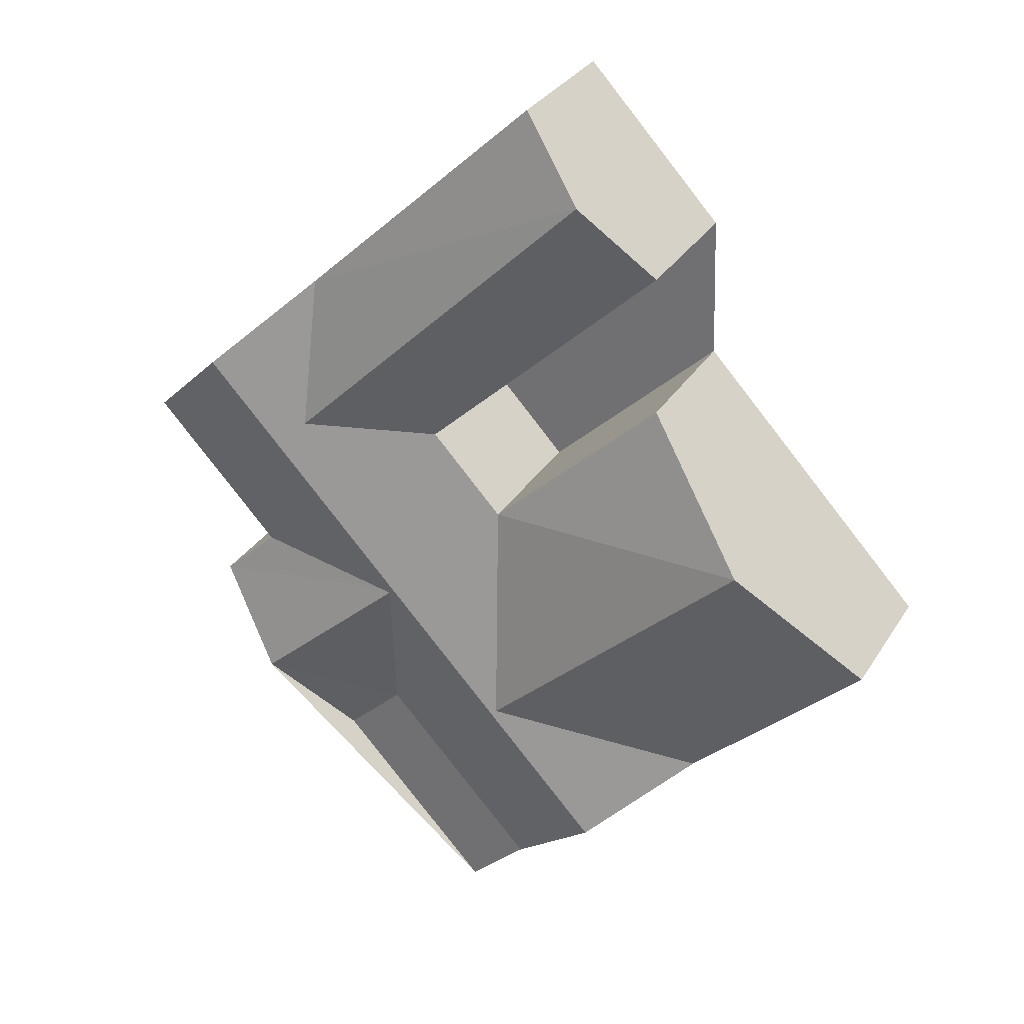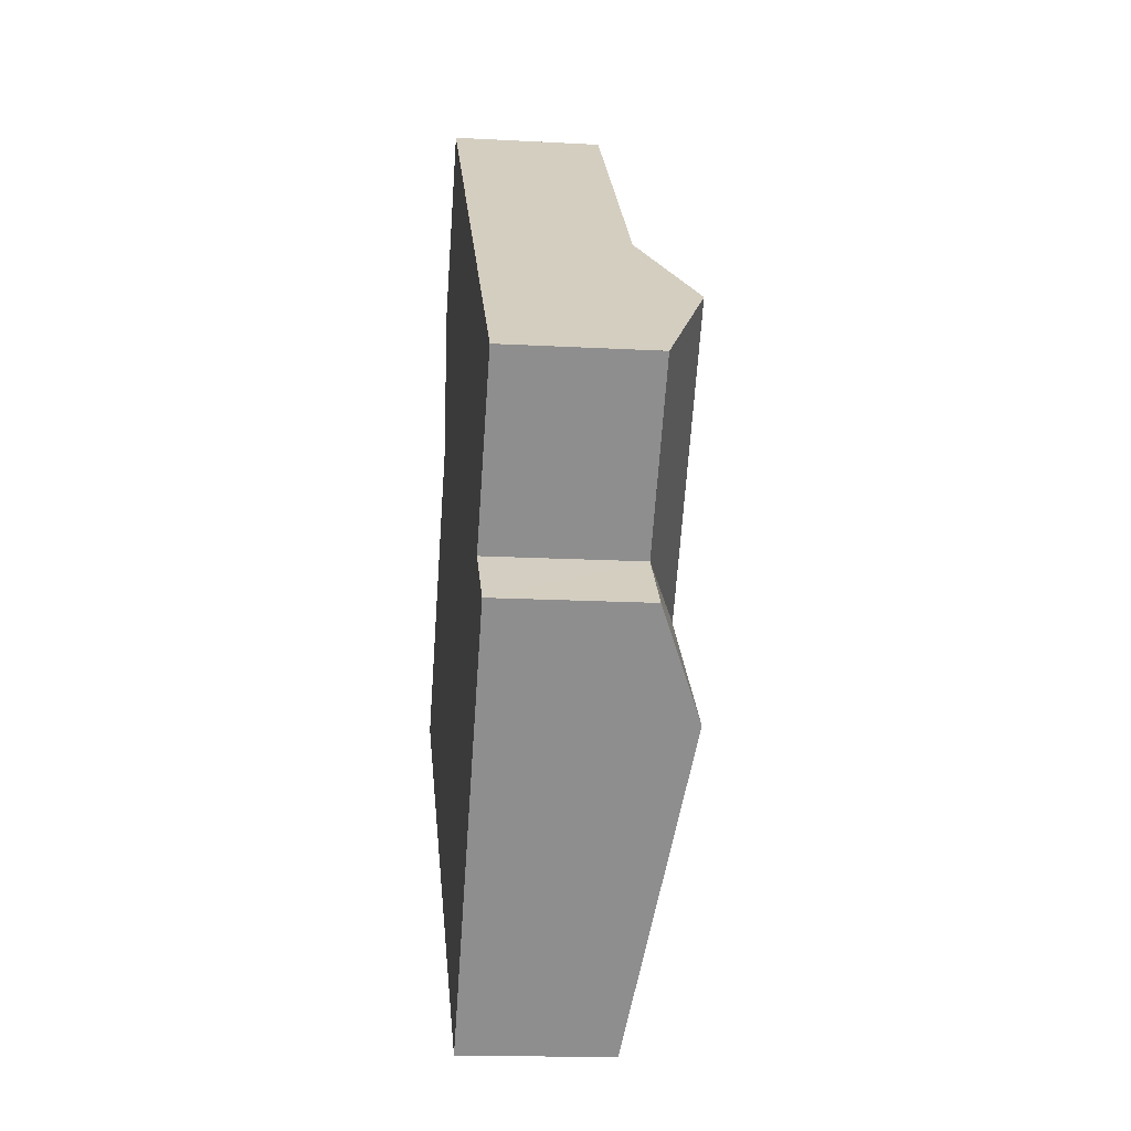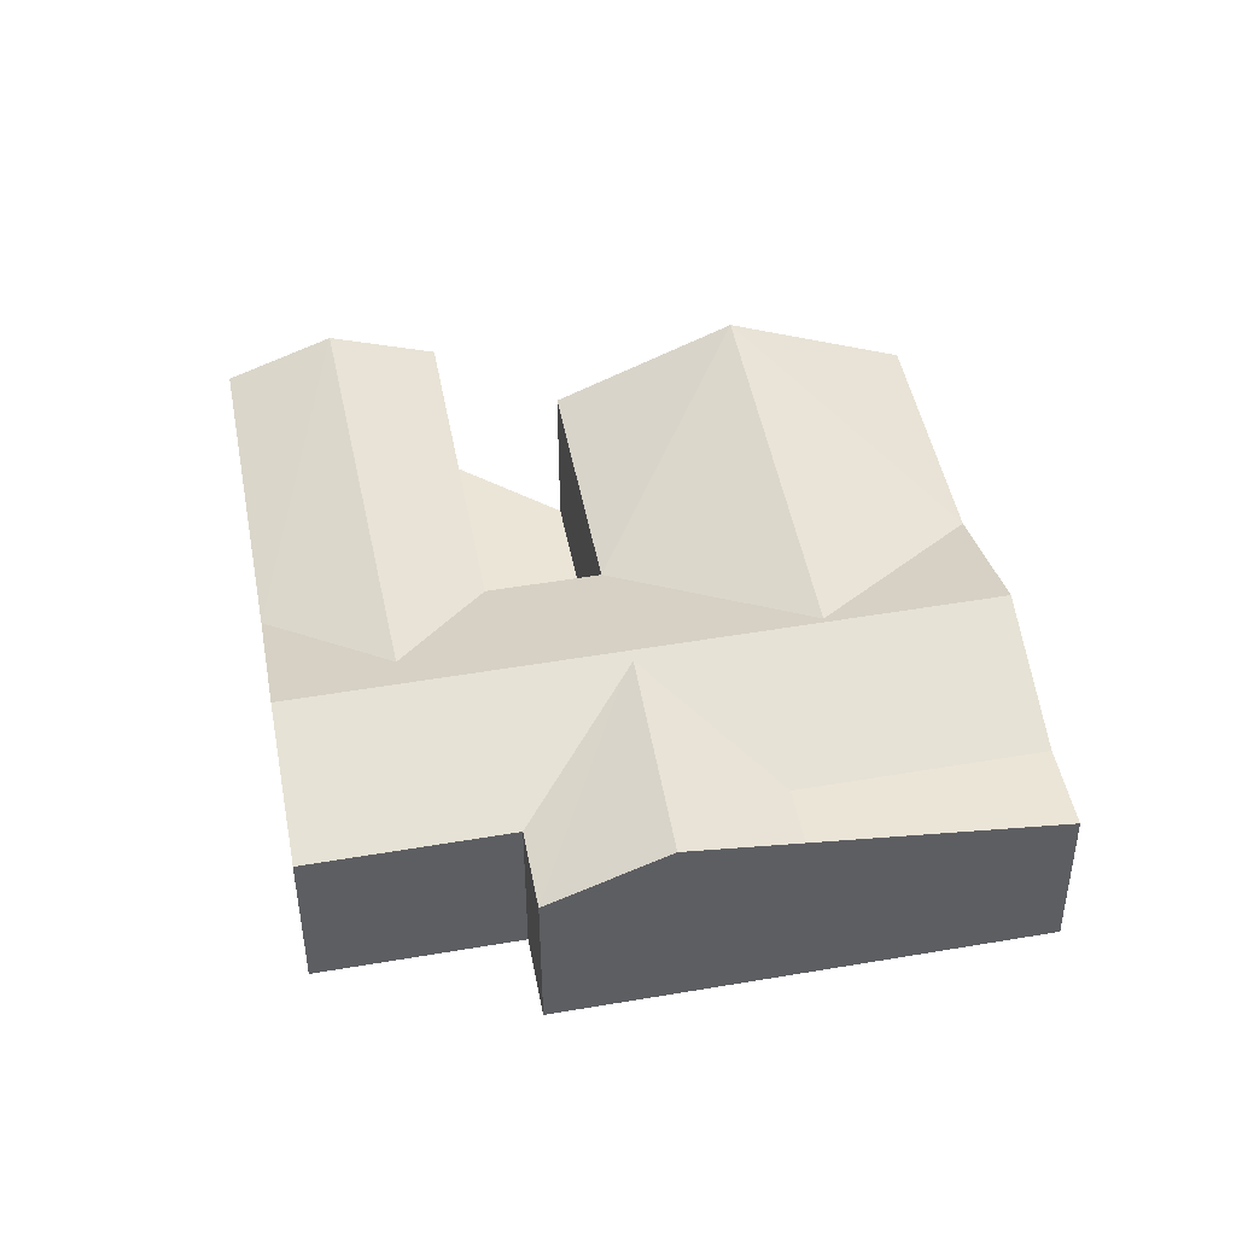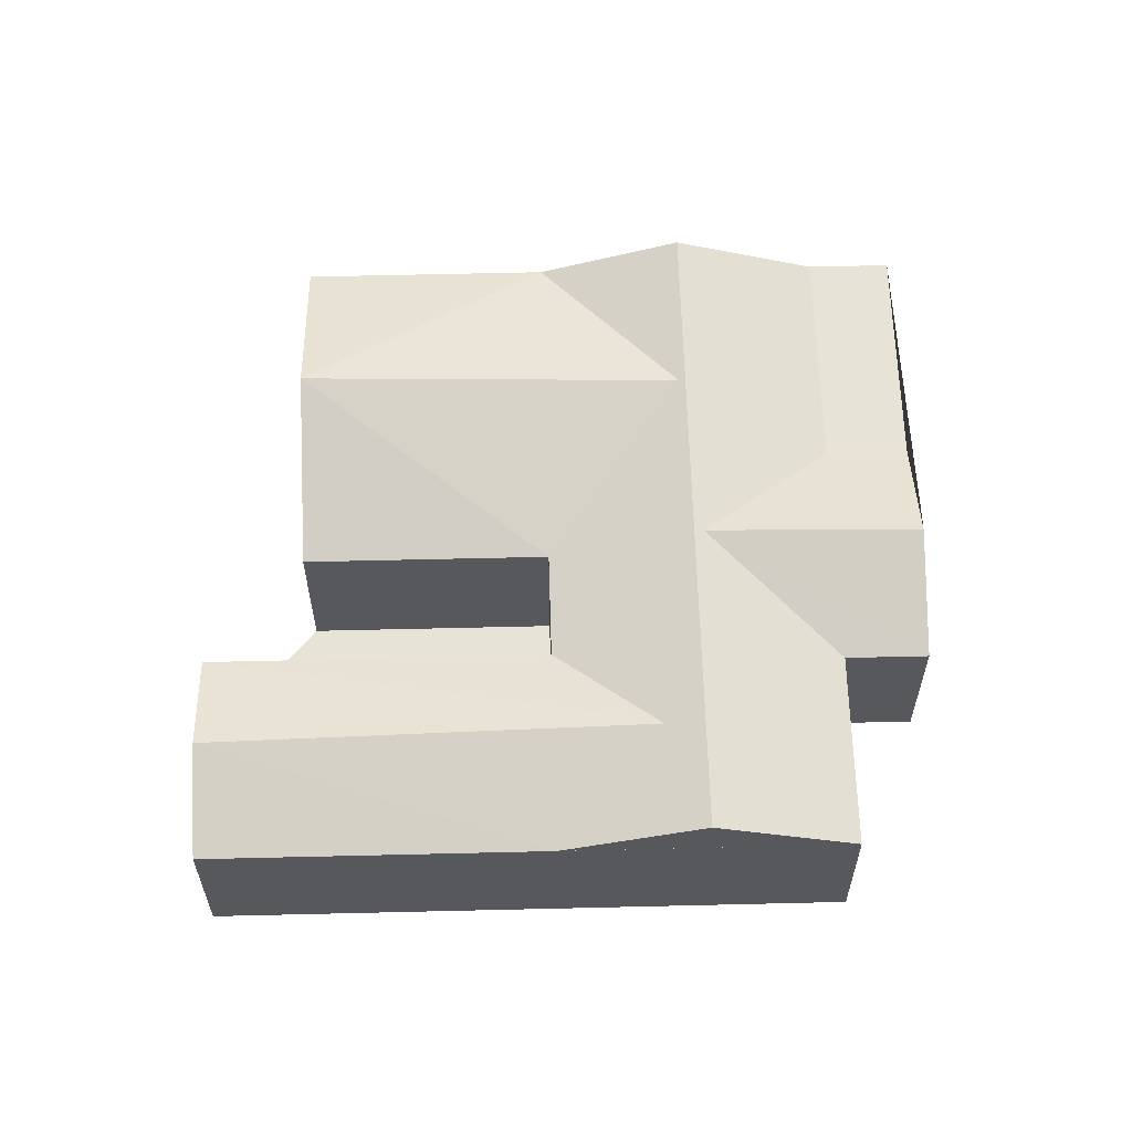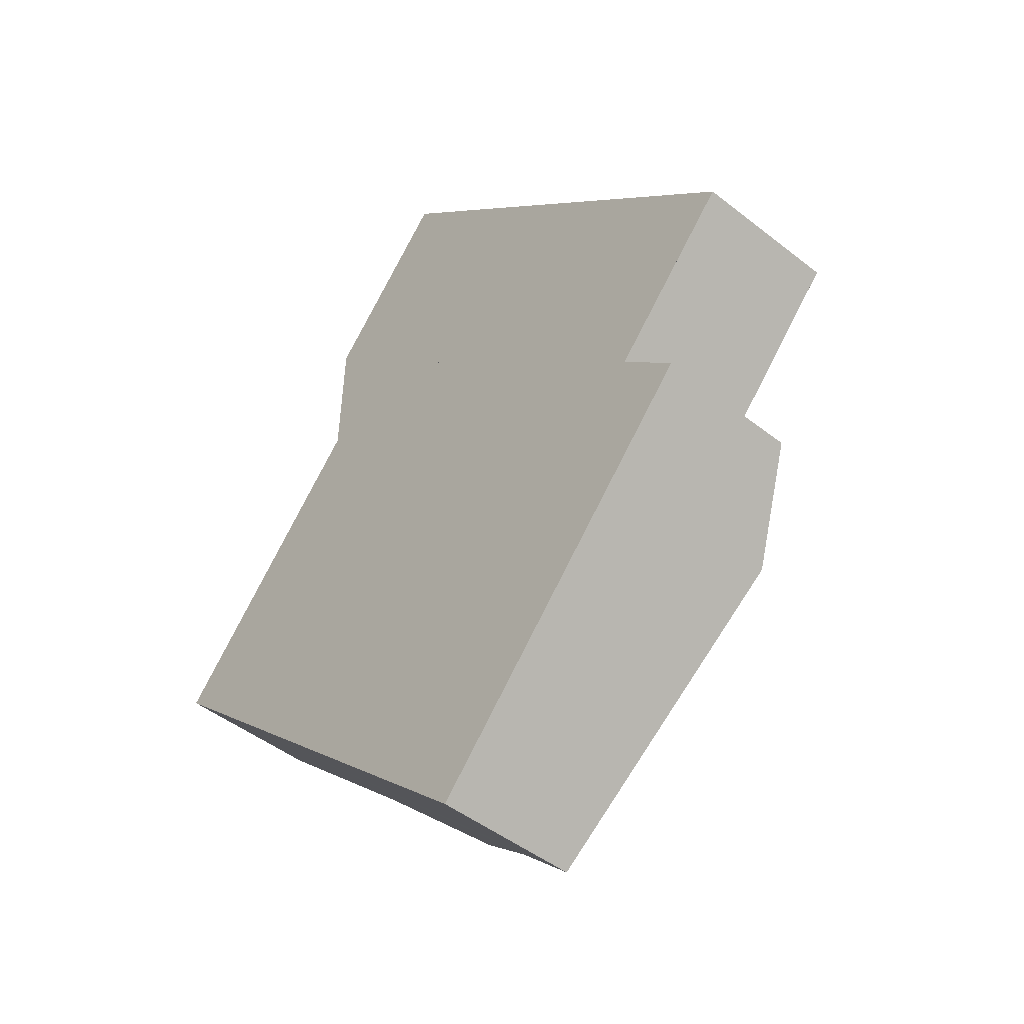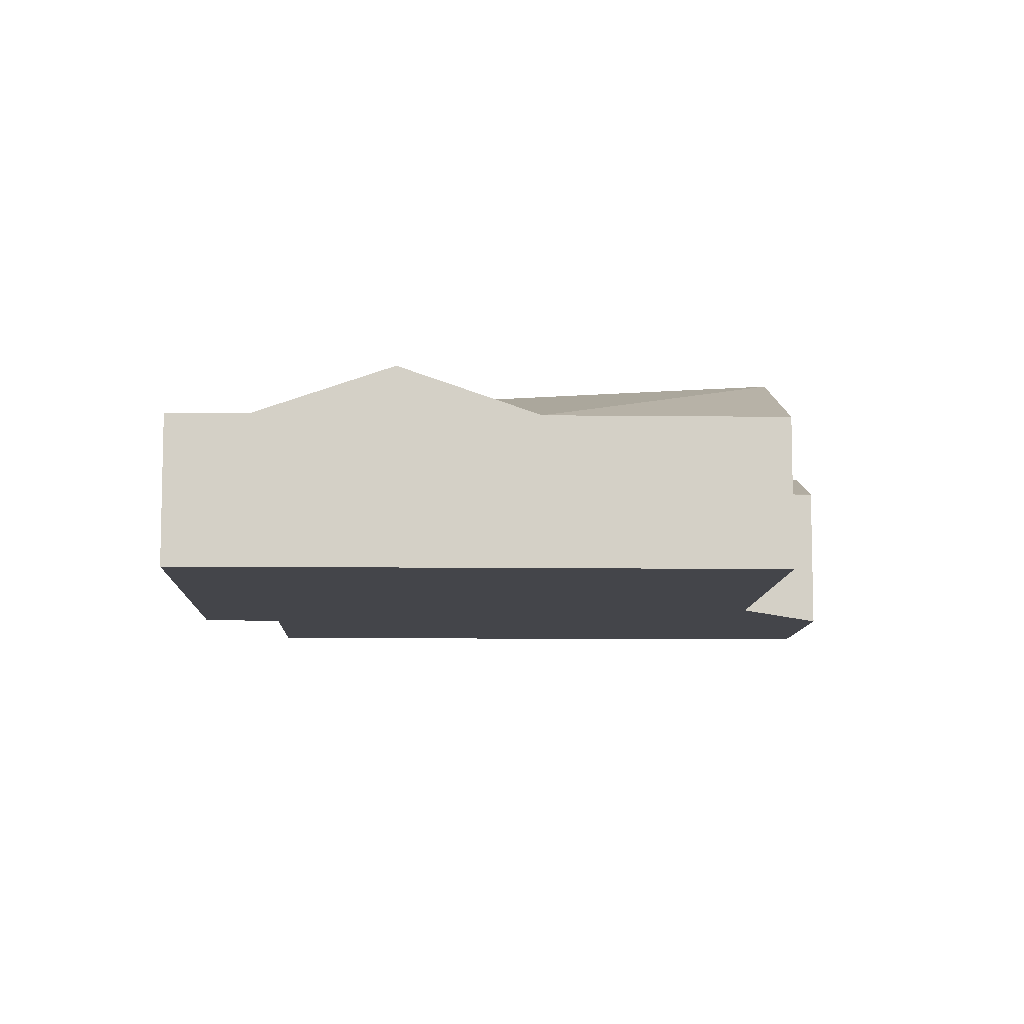
<metadata>
{"format":"obj","ext":"obj","renderer":"f3d","projection":"perspective","resolution":1024,"background":"white","views":[{"elev":31.4,"azim":-153.5,"up":"+Z"},{"elev":-18.4,"azim":83.4,"up":"+Z"},{"elev":46.3,"azim":122.9,"up":"+Y"},{"elev":61.1,"azim":42.0,"up":"+Y"},{"elev":-46.8,"azim":47.9,"up":"+Z"},{"elev":-8.6,"azim":-138.5,"up":"+Y"}]}
</metadata>
<code>
v 239.7 -2.11 197.1
v 245.6 -2.197 203.3
v 245.6 1.518 203.3
v 242.7 3.239 200.2
v 239.7 1.605 197.2
v 250 -2.197 199.1
v 251.8 -2.224 201.1
v 251.8 1.491 201.1
v 250 1.518 199.2
v 245.7 -2.224 206.9
v 249.2 -2.275 210.5
v 249.2 1.44 210.5
v 247.5 2.344 208.7
v 245.7 1.491 206.9
v 260.4 -2.275 199.9
v 257.1 -2.227 196.4
v 257.1 1.489 196.4
v 260.4 1.44 199.9
v 256.6 2.637 193
v 258.6 1.489 195
v 258.6 -2.227 195
v 250.7 -2.11 186.8
v 250.7 1.605 186.8
v 254.7 1.547 190.9
g CityEngineMaterial_32
f 1 2 3 4 5
f 6 7 8 9
f 10 11 12 13 14
f 15 16 17 18
f 19 20 21 22 23 24
f 21 20 17 16
v 245.6 -2.197 203.3
v 239.7 -2.11 197.1
v 250.7 -2.11 186.8
v 258.6 -2.227 195
v 257.1 -2.227 196.4
v 260.4 -2.275 199.9
v 249.2 -2.275 210.5
v 245.7 -2.224 206.9
v 251.8 -2.224 201.1
v 250 -2.197 199.1
v 254.7 1.547 190.9
v 250.7 1.605 186.8
v 249.2 1.605 188.2
v 253.2 1.547 192.3
g CityEngineMaterial_119
f 25 26 27 28 29 30 31 32 33 34
f 35 36 37 38
v 260.4 1.44 199.9
v 257.1 1.489 196.4
v 253.2 1.547 192.3
v 249.2 1.605 188.2
v 246.7 2.803 190.6
v 257.9 2.638 202.3
v 244.1 1.605 193
v 250 1.518 199.2
v 251.8 1.491 201.1
v 255.3 1.44 204.8
v 258.6 1.489 195
v 256.6 2.637 193
v 252.5 2.637 196.7
v 254.7 1.547 190.9
v 249.6 2.694 193.6
v 242.7 3.239 200.2
v 239.7 1.605 197.2
v 245.6 1.518 203.3
v 245.7 1.491 206.9
v 247.5 2.344 208.7
v 255.5 2.344 200.7
v 249.2 1.44 210.5
g CityEngineMaterial
f 39 40 41 42 43 44
f 43 45 46 47 48 44
f 49 50 51 40
f 50 52 41 51
f 53 45 54
f 54 45 55
f 54 56 46 53
f 57 58 59 47
f 58 60 48 59
v 239.7 -2.11 197.1
v 239.7 1.605 197.2
v 244.1 1.605 193
v 246.7 2.803 190.6
v 249.2 1.605 188.2
v 250.7 1.605 186.8
v 250.7 -2.11 186.8
v 260.4 1.44 199.9
v 257.9 2.638 202.3
v 255.3 1.44 204.8
v 249.2 1.44 210.5
v 249.2 -2.275 210.5
v 260.4 -2.275 199.9
v 245.6 1.518 203.3
v 245.6 -2.197 203.3
v 250 -2.197 199.1
v 250 1.518 199.2
v 245.7 -2.224 206.9
v 245.7 1.491 206.9
v 251.8 1.491 201.1
v 251.8 -2.224 201.1
g CityEngineMaterial_120
f 61 62 63 64 65 66 67
f 68 69 70 71 72 73
f 74 75 76 77
f 78 79 80 81

</code>
